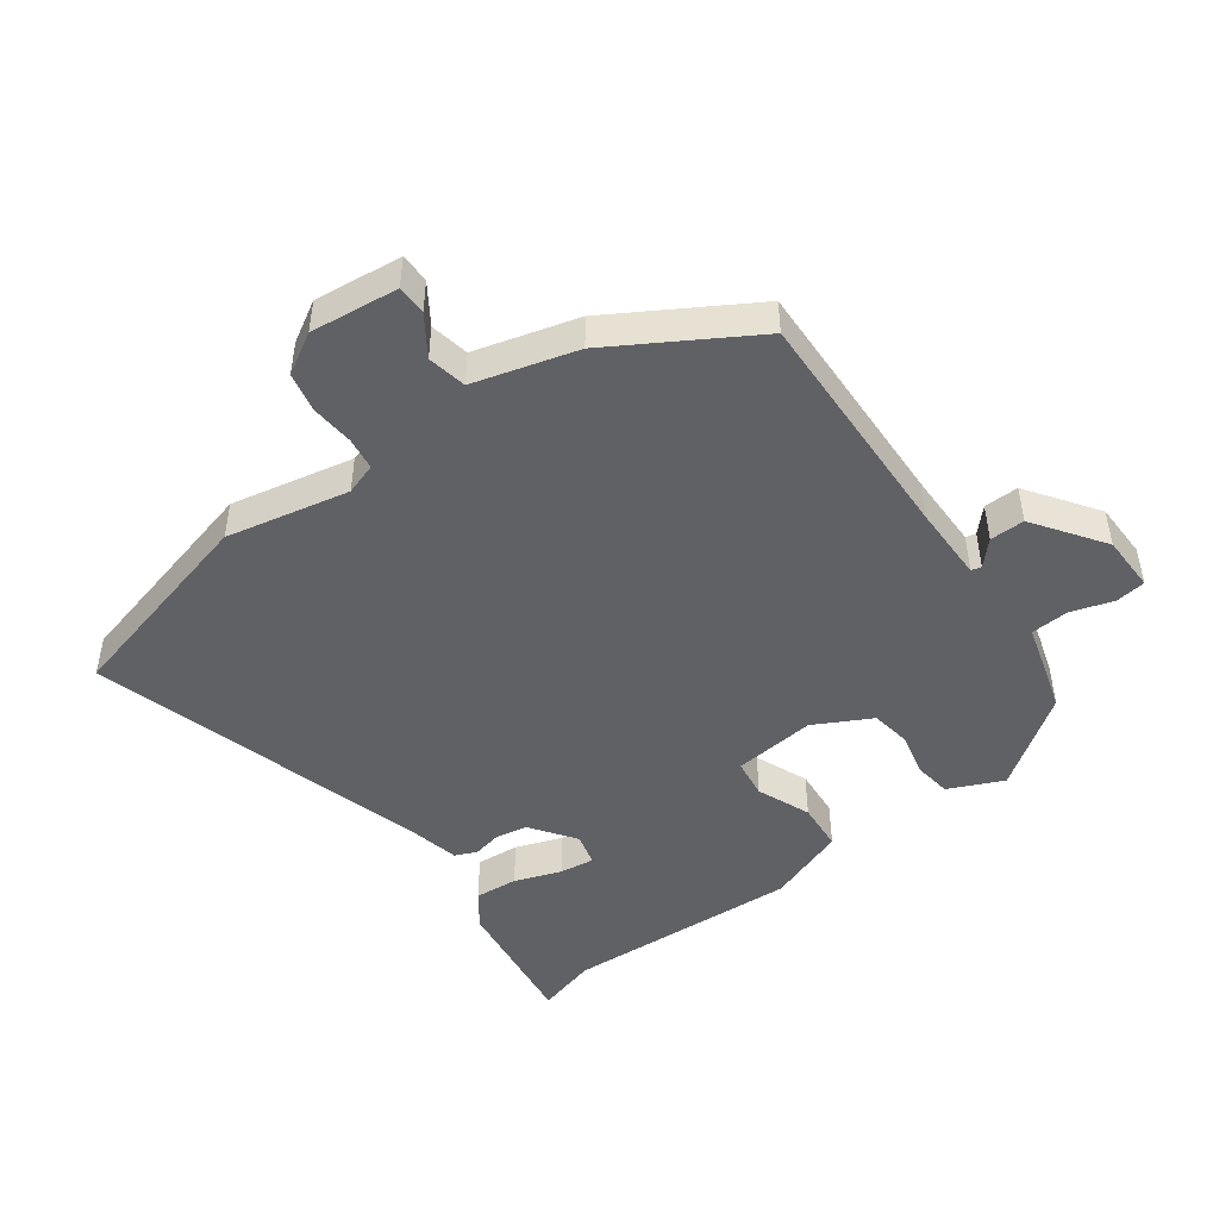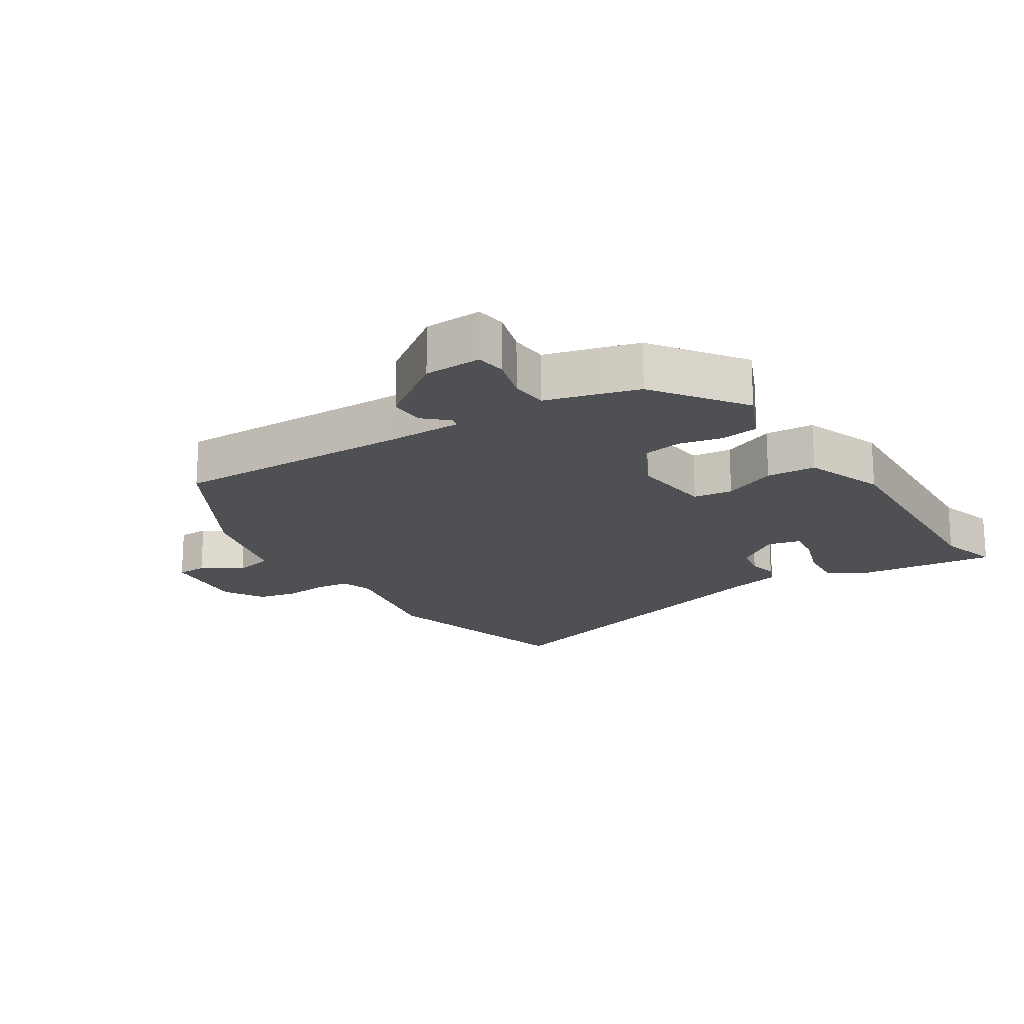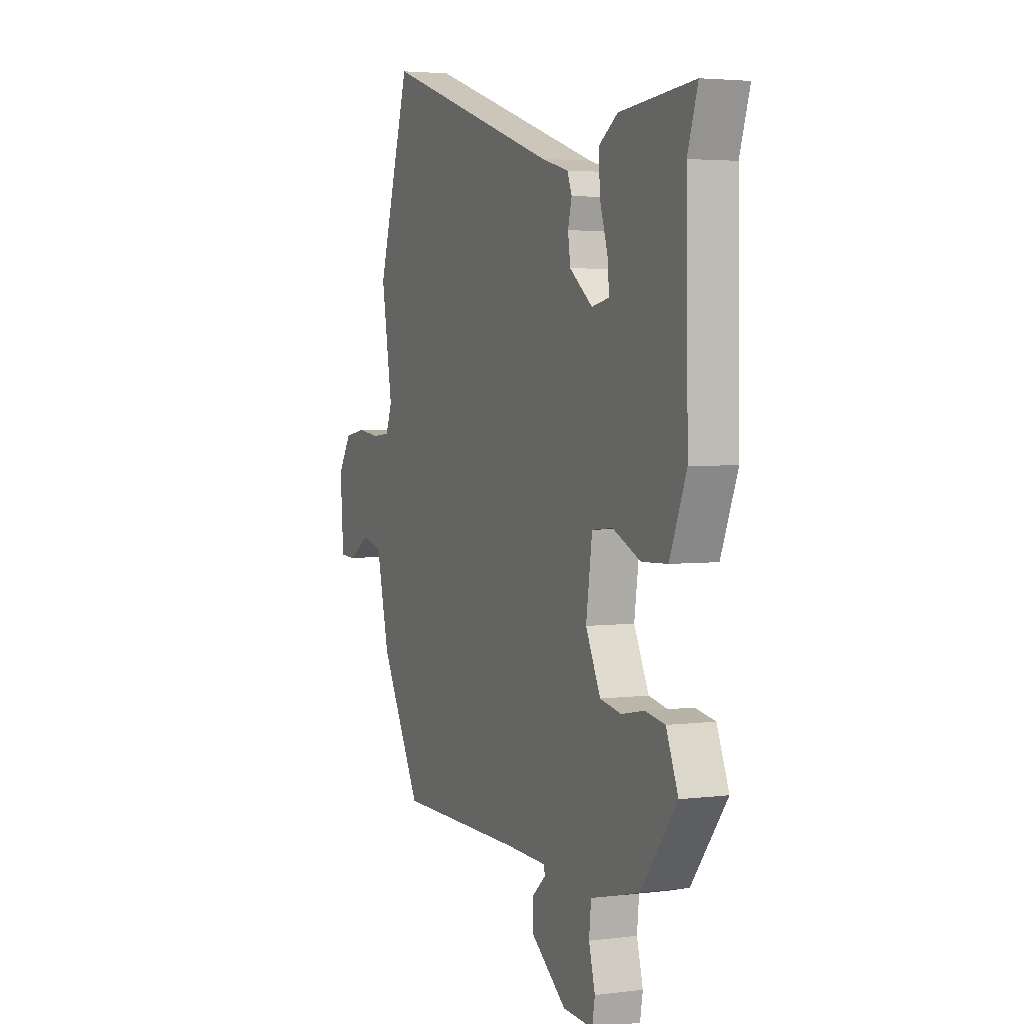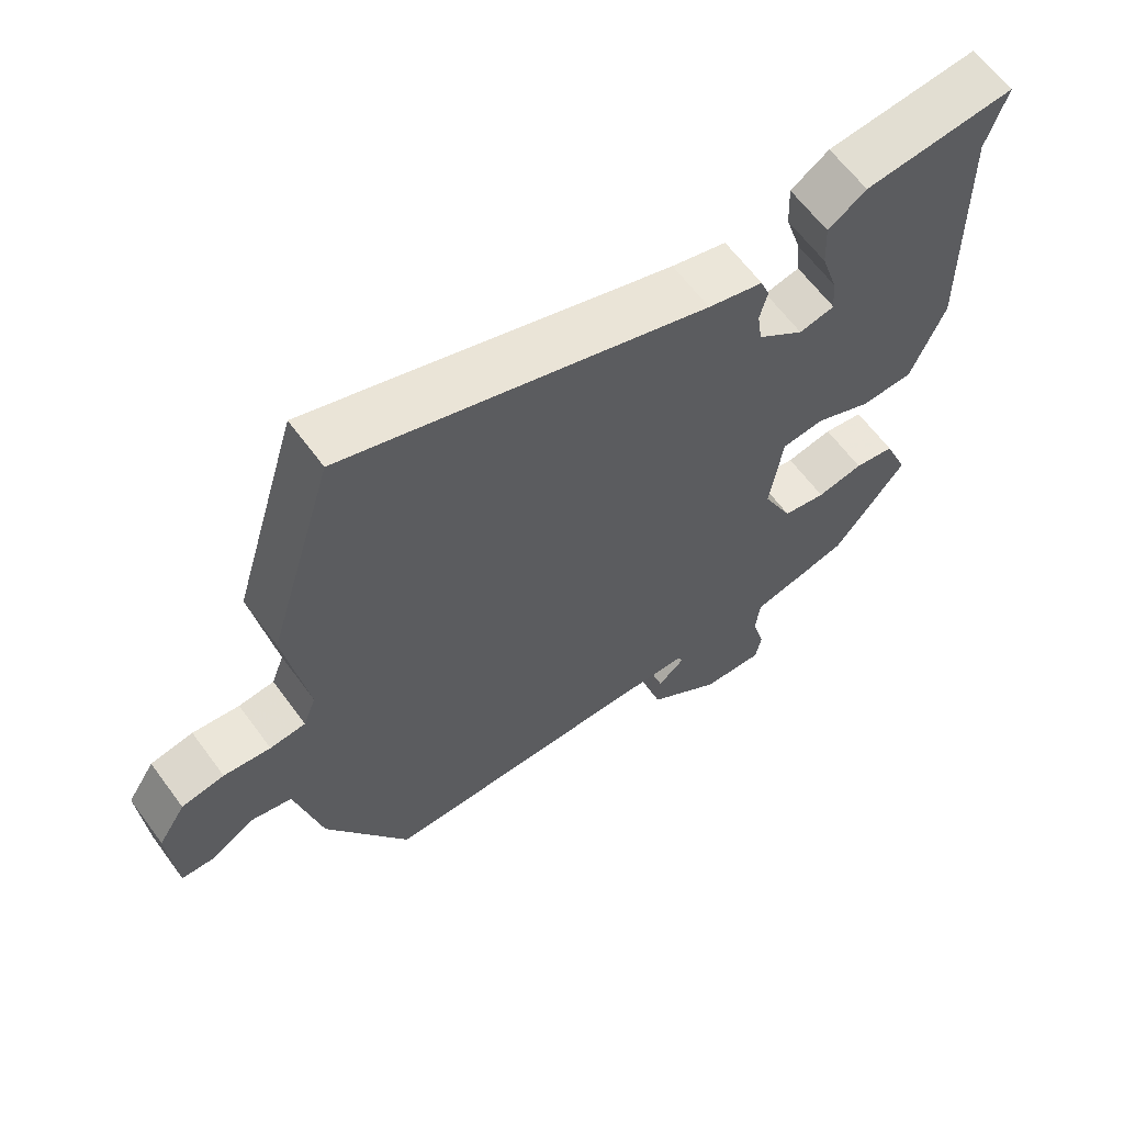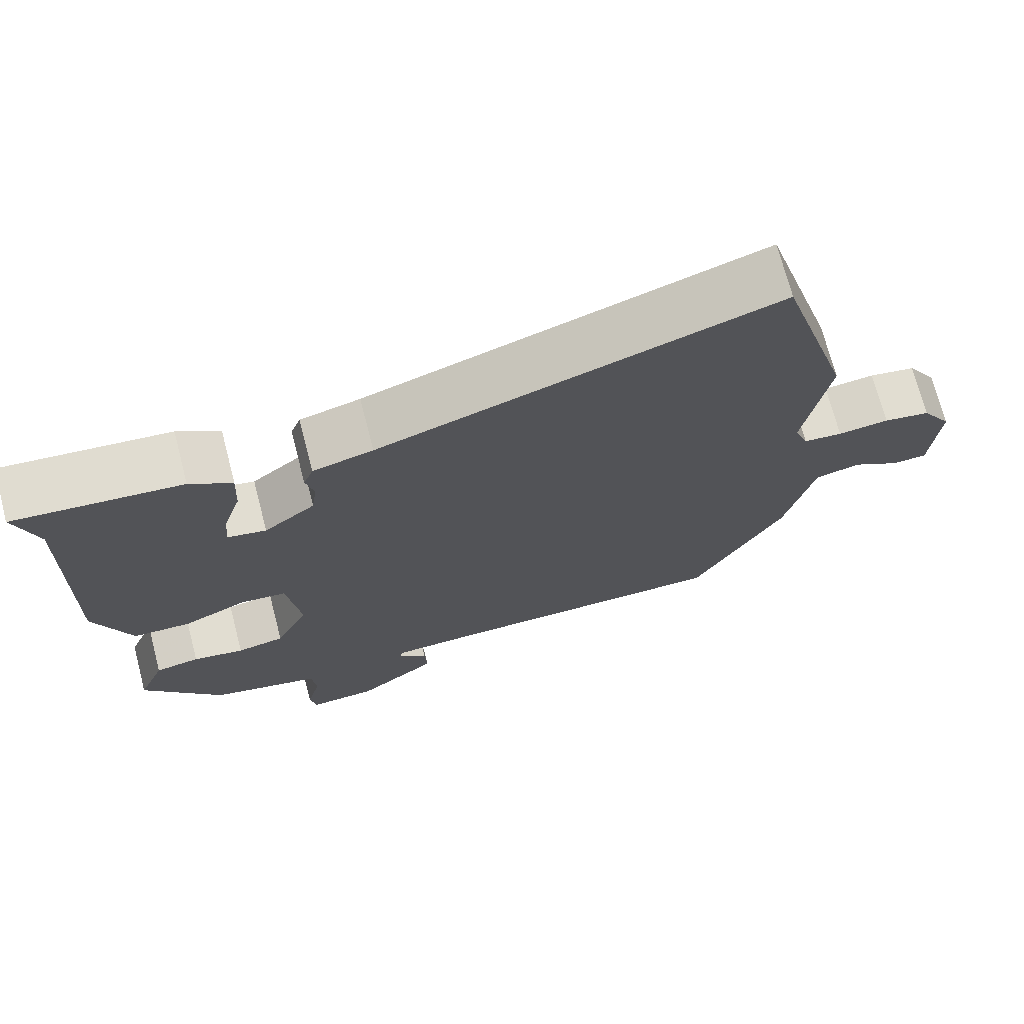
<metadata>
{"format":"obj","ext":"obj","renderer":"f3d","projection":"perspective","resolution":1024,"background":"white","views":[{"elev":-47.5,"azim":124.0,"up":"+Y"},{"elev":-18.7,"azim":-148.9,"up":"+Y"},{"elev":3.5,"azim":-113.4,"up":"+Z"},{"elev":62.8,"azim":143.7,"up":"+Z"},{"elev":71.7,"azim":-14.6,"up":"+Z"}]}
</metadata>
<code>
v 0.419 0.07 -0.471
v 0.049 0.07 -0.474
v -0.07 0.07 -0.478
v -0.073 0.07 -0.494
v -0.035 0.07 -0.527
v -0.032 0.07 -0.581
v -0.137 0.07 -0.661
v -0.225 0.07 -0.666
v -0.233 0.07 -0.62
v -0.215 0.07 -0.552
v -0.221 0.07 -0.494
v -0.304 0.07 -0.474
v -0.365 0.07 -0.458
v -0.469 0.07 -0.323
v -0.434 0.07 -0.237
v -0.376 0.07 -0.227
v -0.309 0.07 -0.24
v -0.247 0.07 -0.228
v -0.204 0.07 -0.138
v -0.222 0.07 -0.011
v -0.283 0.07 -0.005
v -0.364 0.07 -0.042
v -0.44 0.07 -0.039
v -0.489 0.07 0.082
v -0.483 0.07 0.447
v -0.513 0.07 0.539
v -0.295 0.07 0.519
v -0.24 0.07 0.482
v -0.243 0.07 0.415
v -0.266 0.07 0.342
v -0.271 0.07 0.288
v -0.22 0.07 0.277
v -0.153 0.07 0.329
v -0.146 0.07 0.379
v -0.157 0.07 0.423
v -0.144 0.07 0.457
v -0.065 0.07 0.478
v 0.455 0.07 0.65
v 0.55 0.07 0.333
v 0.518 0.07 0.141
v 0.536 0.07 0.093
v 0.587 0.07 0.088
v 0.654 0.07 0.096
v 0.715 0.07 0.085
v 0.754 0.07 0.024
v 0.744 0.07 -0.113
v 0.698 0.07 -0.115
v 0.636 0.07 -0.077
v 0.576 0.07 -0.091
v 0.538 0.07 -0.252
v 0.419 0 -0.471
v 0.049 0 -0.474
v -0.07 0 -0.478
v -0.073 0 -0.494
v -0.035 0 -0.527
v -0.032 0 -0.581
v -0.137 0 -0.661
v -0.225 0 -0.666
v -0.233 0 -0.62
v -0.215 0 -0.552
v -0.221 0 -0.494
v -0.304 0 -0.474
v -0.365 0 -0.458
v -0.469 0 -0.323
v -0.434 0 -0.237
v -0.376 0 -0.227
v -0.309 0 -0.24
v -0.247 0 -0.228
v -0.204 0 -0.138
v -0.222 0 -0.011
v -0.283 0 -0.005
v -0.364 0 -0.042
v -0.44 0 -0.039
v -0.489 0 0.082
v -0.483 0 0.447
v -0.513 0 0.539
v -0.295 0 0.519
v -0.24 0 0.482
v -0.243 0 0.415
v -0.266 0 0.342
v -0.271 0 0.288
v -0.22 0 0.277
v -0.153 0 0.329
v -0.146 0 0.379
v -0.157 0 0.423
v -0.144 0 0.457
v -0.065 0 0.478
v 0.455 0 0.65
v 0.55 0 0.333
v 0.518 0 0.141
v 0.536 0 0.093
v 0.587 0 0.088
v 0.654 0 0.096
v 0.715 0 0.085
v 0.754 0 0.024
v 0.744 0 -0.113
v 0.698 0 -0.115
v 0.636 0 -0.077
v 0.576 0 -0.091
v 0.538 0 -0.252
f 49 50 1 2
f 46 47 48
f 45 46 48
f 44 45 48
f 43 44 48
f 42 43 48
f 41 42 48 49
f 49 2 3
f 41 49 3
f 40 41 3
f 39 40 3
f 38 39 3
f 37 38 3
f 34 35 36 37
f 37 3 4
f 34 37 4
f 33 34 4
f 28 29 30
f 27 28 30
f 26 27 30
f 25 26 30
f 25 30 31
f 24 25 31
f 23 24 31
f 22 23 31
f 21 22 31
f 20 21 31 32
f 15 16 17
f 14 15 17
f 13 14 17
f 12 13 17
f 11 12 17
f 11 17 18
f 10 11 18 19
f 8 9 10
f 7 8 10
f 6 7 10
f 5 6 10
f 4 5 10
f 32 33 4
f 20 32 4
f 19 20 4
f 4 10 19
f 52 51 100 99
f 98 97 96
f 98 96 95
f 98 95 94
f 98 94 93
f 98 93 92
f 99 98 92 91
f 53 52 99
f 53 99 91
f 53 91 90
f 53 90 89
f 53 89 88
f 53 88 87
f 87 86 85 84
f 54 53 87
f 54 87 84
f 54 84 83
f 80 79 78
f 80 78 77
f 80 77 76
f 80 76 75
f 81 80 75
f 81 75 74
f 81 74 73
f 81 73 72
f 81 72 71
f 82 81 71 70
f 67 66 65
f 67 65 64
f 67 64 63
f 67 63 62
f 67 62 61
f 68 67 61
f 69 68 61 60
f 60 59 58
f 60 58 57
f 60 57 56
f 60 56 55
f 60 55 54
f 54 83 82
f 54 82 70
f 54 70 69
f 69 60 54
f 1 51 52 2
f 2 52 53 3
f 3 53 54 4
f 4 54 55 5
f 5 55 56 6
f 6 56 57 7
f 7 57 58 8
f 8 58 59 9
f 9 59 60 10
f 10 60 61 11
f 11 61 62 12
f 12 62 63 13
f 13 63 64 14
f 14 64 65 15
f 15 65 66 16
f 16 66 67 17
f 17 67 68 18
f 18 68 69 19
f 19 69 70 20
f 20 70 71 21
f 21 71 72 22
f 22 72 73 23
f 23 73 74 24
f 24 74 75 25
f 25 75 76 26
f 26 76 77 27
f 27 77 78 28
f 28 78 79 29
f 29 79 80 30
f 30 80 81 31
f 31 81 82 32
f 32 82 83 33
f 33 83 84 34
f 34 84 85 35
f 35 85 86 36
f 36 86 87 37
f 37 87 88 38
f 38 88 89 39
f 39 89 90 40
f 40 90 91 41
f 41 91 92 42
f 42 92 93 43
f 43 93 94 44
f 44 94 95 45
f 45 95 96 46
f 46 96 97 47
f 47 97 98 48
f 48 98 99 49
f 49 99 100 50
f 50 100 51 1

</code>
